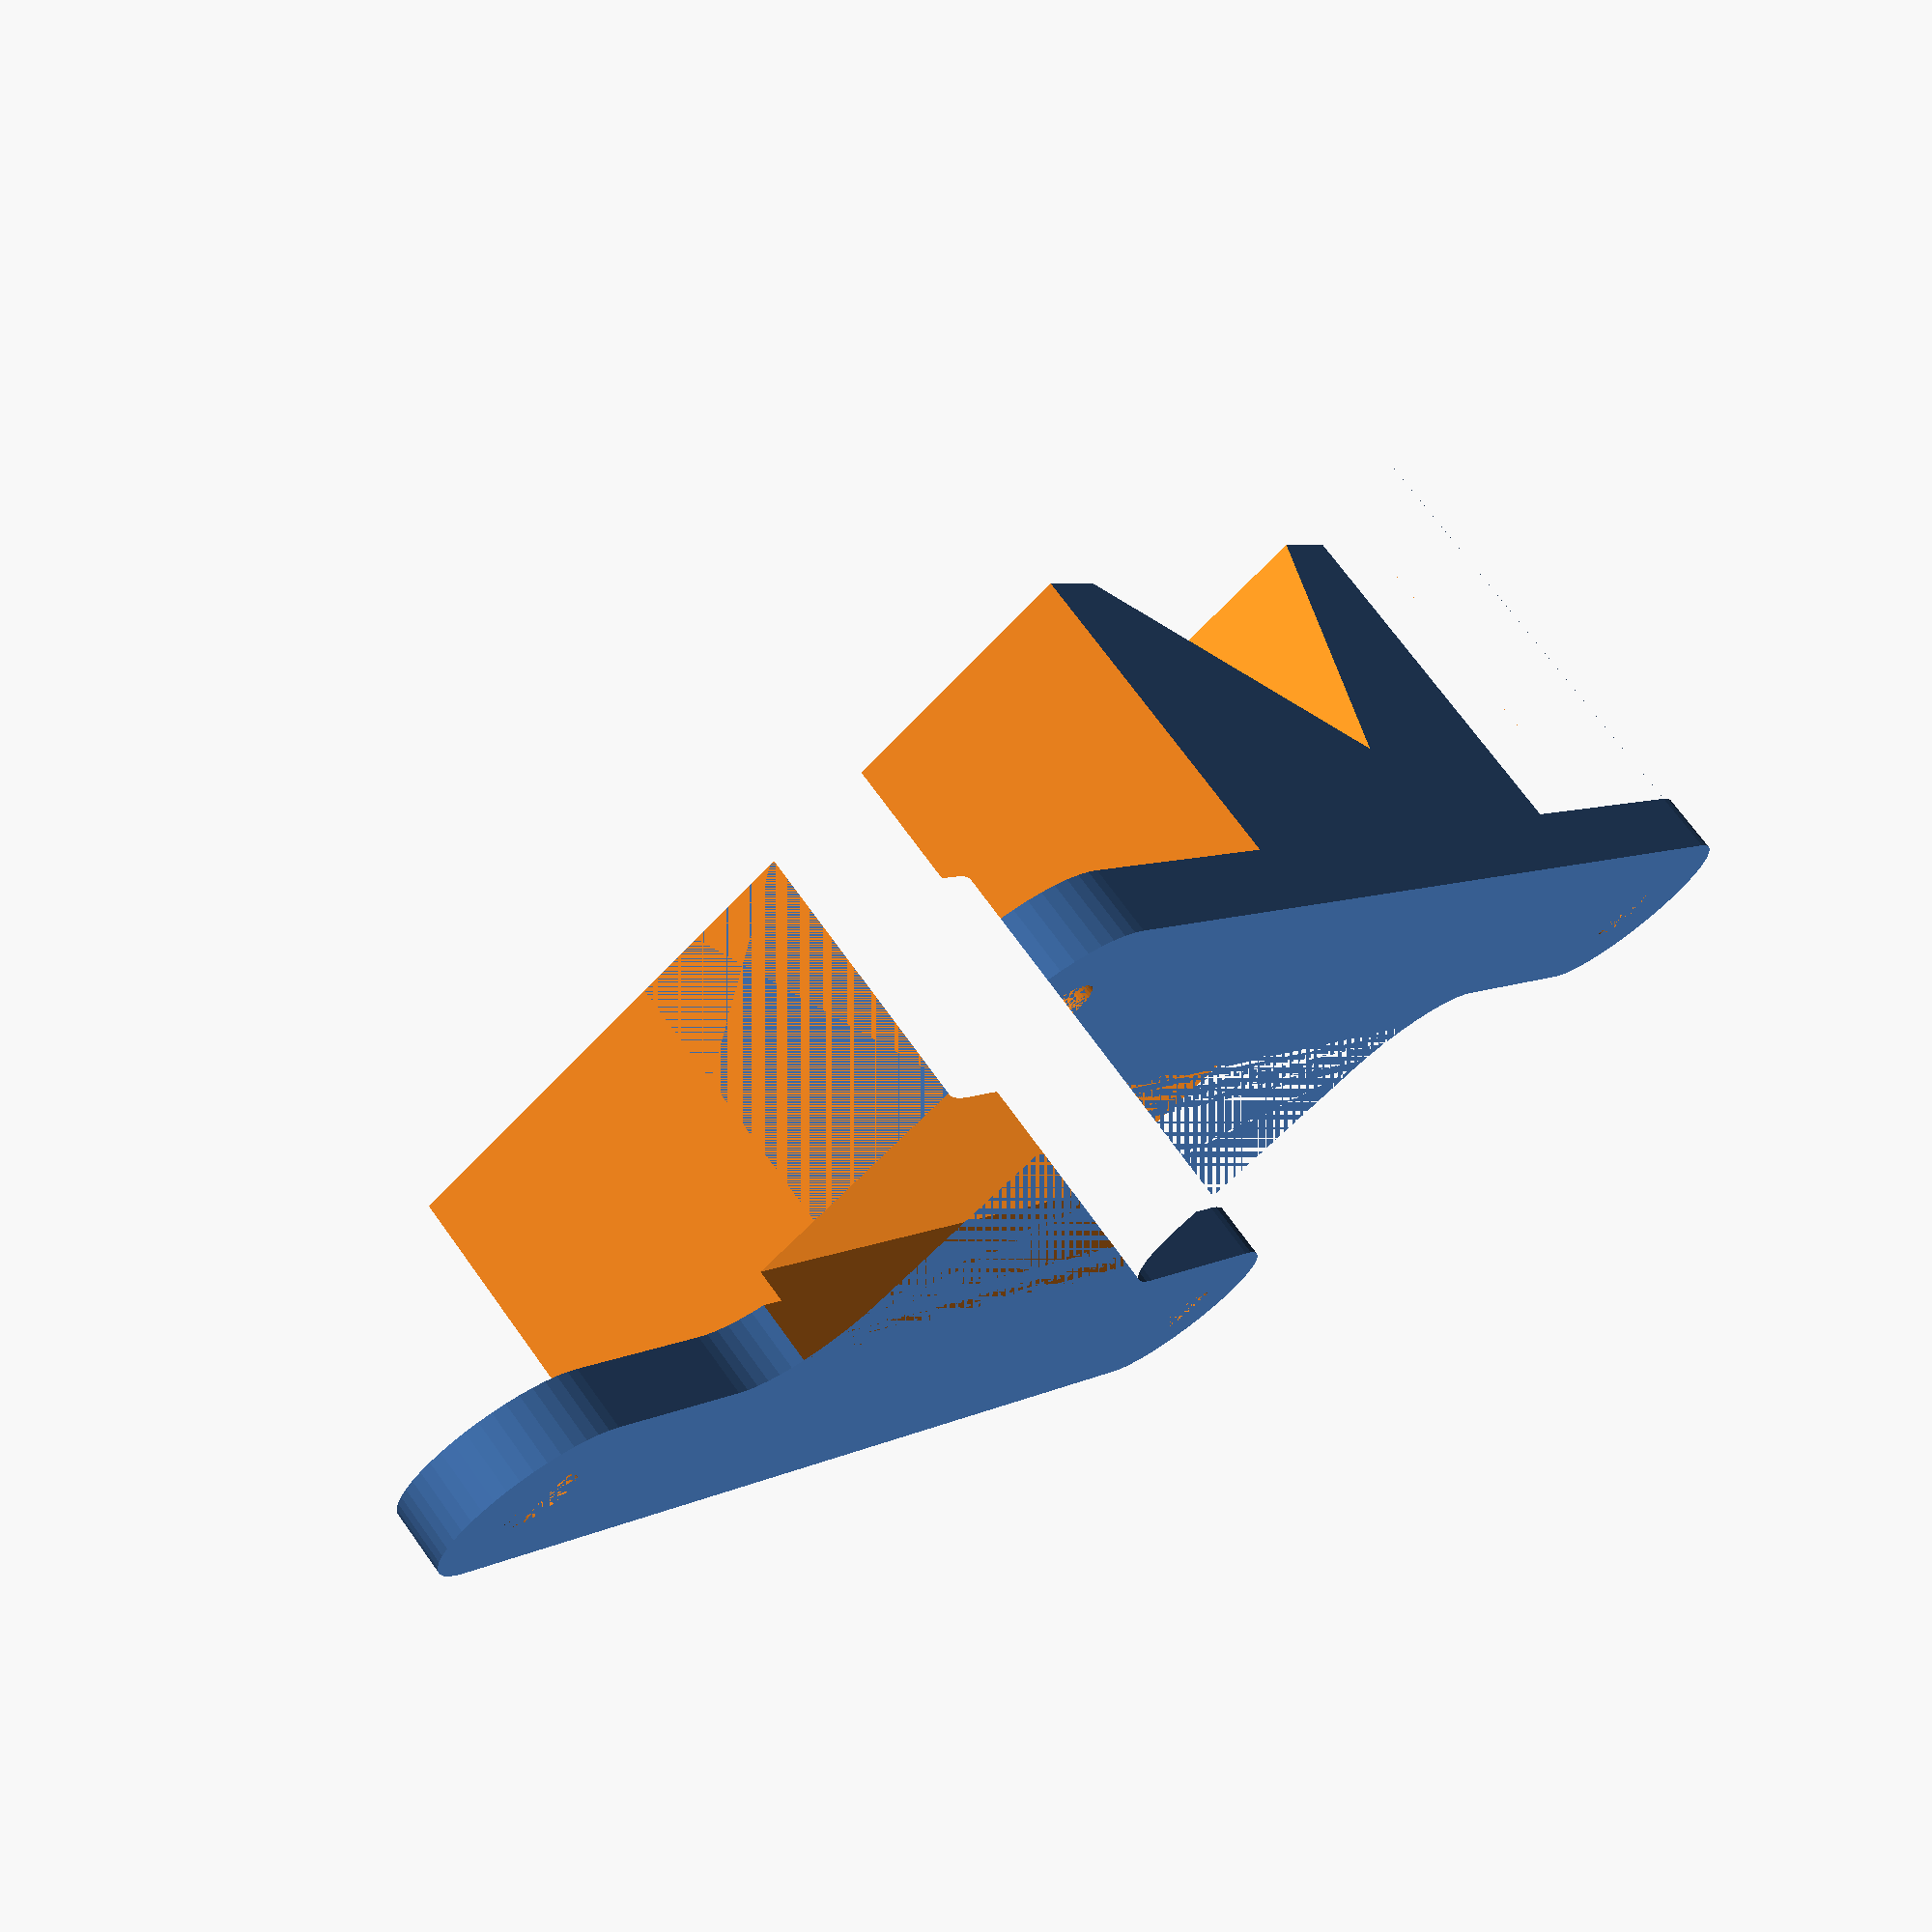
<openscad>
//Depth of camera
camera_depth = 20;
//Height of the supporting back
back_height = 20;
//C/C Distance between front holes
front_cc = 29;
//C/C Distance between rear holes
rear_cc = 30;
//C/C Distance between front and rear holes
front_rear_cc = 56;
//angle of camera
angle = 35; //[10:45]
//Thickness of the base
base_thickness = 2.75;
//Hole diameter (may need adjustment depending on printer)
hole_size = 3.3;
//Determines the amount of "meat" around the holes
edge_margin = 3;
//Diameter of screw head (to allow enough clerance)
screw_head_size = 6.1;
//Wedge offset from front
front_offset = 18;
//Add lip to fron of wedge
use_lip = "No"; //[Yes,No]
//Velcro strap width
velcro_width = 17;
//Velcro strap thickness
velcro_thickness = 4.2;
//antenna holder angle
angle2 = 85;
antDist = 7;


//Calculated variables wont be visible to Thingiverse customizer
hole_clearence = edge_margin+hole_size/2;
screw_head_clerance = screw_head_size / 2;
hole_radius = hole_size / 2;
lip_thickness = use_lip == "Yes" ? 5*1 : 0*1;
lip_height =  use_lip == "Yes" ? 5*1 : 0*1;

//internal global varaibles
_xFrontOffset = front_cc/2;
_xRearOffset = rear_cc/2;
_xTotFrontOffset = front_cc/2+hole_clearence;
_xTotRearOffset = rear_cc/2+hole_clearence;
_yOffset = front_rear_cc/2;
_yTotOffset = front_rear_cc/2+hole_clearence;
_cameraHolderDepth = (lip_thickness+camera_depth)*cos(angle)+back_height*sin(angle)+lip_thickness;
_cameraHolderHeight = back_height*cos(angle) + base_thickness + velcro_thickness;
_wedgeStartYoffset = _yTotOffset - front_offset;
_wedgeEndYoffset = _yTotOffset - front_offset - _cameraHolderDepth;
_rearSpaceLeft = _yTotOffset * 2 - front_offset - _cameraHolderDepth;
_totWidth = front_cc > rear_cc ? front_cc + hole_clearence*2 : rear_cc + hole_clearence*2;
_velcroXpos = (velcro_width + edge_margin) < (front_cc+2*edge_margin+hole_size) / 2 ? 0 :  ((front_cc+2*edge_margin+hole_size) / 2 )-(velcro_width + edge_margin);


/**
 *
 */
module tube(inDia, outDia, height) {
	difference(){
		cylinder(h = height, r = outDia/2, $fn=50);
		translate([0, 0, -0.5]) { cylinder(h = height+1, r = inDia/2, $fn=30); }
	}
}

module createBase()
{   
           
    difference()
    {
        linear_extrude( height = _cameraHolderHeight)
        {
            union()
            {
                if( front_offset > 0 )
                {
                    polygon(
                                points = [  [-_xTotFrontOffset, _yOffset],
                                            [-_xFrontOffset+hole_clearence, _yOffset],
                                            [-_xFrontOffset+hole_clearence, _wedgeStartYoffset],
                                            [_xFrontOffset-hole_clearence, _wedgeStartYoffset],
                                            [_xFrontOffset-hole_clearence, _yOffset],
                                            [_xTotFrontOffset, _yOffset], 
                                            [_xTotRearOffset, -_yOffset], 
                                            [_xRearOffset-hole_clearence, -_yOffset], 
                                            [_xRearOffset-hole_clearence, _wedgeEndYoffset], 
                                            [-_xRearOffset+hole_clearence, _wedgeEndYoffset], 
                                            [-_xRearOffset+hole_clearence, -_yOffset], 
                                            [-_xTotRearOffset, -_yOffset] ], 
                                convexity = 10);
                } else {
                    polygon(
                                points = [  [-_xFrontOffset, _yOffset+hole_clearence],                                        [_xFrontOffset, _yOffset+hole_clearence], 
                                            [_xTotFrontOffset, _yOffset], 
                                            [_xTotRearOffset, -_yOffset], 
                                            [_xRearOffset-hole_clearence, -_yOffset], 
                                            [_xRearOffset-hole_clearence, _wedgeEndYoffset], 
                                            [-_xRearOffset+hole_clearence, _wedgeEndYoffset], 
                                            [-_xRearOffset+hole_clearence, -_yOffset], 
                                            [-_xTotRearOffset, -_yOffset],
                                            [-_xTotFrontOffset, _yOffset]],
                                convexity = 10);
                }
                translate([-_xFrontOffset, _yOffset, 0])
                circle(r=hole_clearence, center = false); 
                translate([_xFrontOffset, _yOffset, 0])
                circle(r=hole_clearence, center = false); 
                translate([_xRearOffset, -_yOffset, 0])
                circle(r=hole_clearence, center = false); 
                translate([-_xRearOffset, -_yOffset, 0])
                circle(r=hole_clearence, center = false); 
                if(front_offset > hole_clearence*2)
                {
                    difference()
                    {
                        union()
                        {
                            translate([_xFrontOffset-hole_clearence*2, _wedgeStartYoffset, 0])
                            square([hole_clearence,hole_clearence]);
                            translate([-_xFrontOffset+hole_clearence, _wedgeStartYoffset, 0])
                            square([hole_clearence,hole_clearence]);
                        }
                        union()
                        {
                            translate([_xFrontOffset-hole_clearence*2, _wedgeStartYoffset+hole_clearence, 0])
                            circle(r=hole_clearence, center = false); 
                            translate([-_xFrontOffset+hole_clearence*2, _wedgeStartYoffset+hole_clearence, 0])                circle(r=hole_clearence, center = false);   
                        }
                    }
                }
                if((_yTotOffset + _wedgeEndYoffset) > hole_clearence*2)
                {
                    difference()
                    {
                        union()
                        {
                            translate([_xRearOffset-hole_clearence*2, _wedgeEndYoffset-hole_clearence, 0])
                            square([hole_clearence,hole_clearence]);
                            translate([-_xRearOffset+hole_clearence, _wedgeEndYoffset-hole_clearence, 0])
                            square([hole_clearence,hole_clearence]);
                            
                        }
                        union()
                        {
                            translate([_xRearOffset-hole_clearence*2, _wedgeEndYoffset-hole_clearence, 0])
                            circle(r=hole_clearence, center = false); 
                            translate([-_xRearOffset+hole_clearence*2, _wedgeEndYoffset-hole_clearence, 0])
                            circle(r=hole_clearence, center = false); 
                        }
                    }
                }
            }
        }
        union()
        {
            translate([-_totWidth/2, _wedgeStartYoffset, base_thickness])
            cube([_totWidth,front_rear_cc,_cameraHolderHeight], center = false);
            rearSpace = _yTotOffset + _wedgeEndYoffset;
            translate([-_totWidth/2, _wedgeEndYoffset-rearSpace, base_thickness])
            cube([_totWidth,rearSpace,_cameraHolderHeight], center = false);
        }
    }    
}

module addWedge()
{
    totWidth = front_cc > rear_cc ? front_cc + edge_margin*2+hole_size: rear_cc + edge_margin*2+hole_size;
                xOffset = totWidth/2;  
    difference()
    {
        difference()
        {
            children();
            union()
            {
                          
                yOffset = (front_rear_cc/2+edge_margin+hole_size/2)-(lip_thickness+camera_depth)*cos(angle) -front_offset;
                translate([-xOffset, yOffset, base_thickness+velcro_thickness])
                rotate([angle,0,0])
                cube([totWidth, camera_depth, back_height+5], center = false);
                
                
        }
       union()
       {
           yOffset = (front_rear_cc/2+edge_margin+hole_size/2)-lip_thickness*cos(angle) -front_offset; 
                zOffset = base_thickness+velcro_thickness + camera_depth*sin(angle);
                translate([-xOffset, yOffset, zOffset])
                rotate([angle,0,0])
                translate([0, -1, lip_height])
                cube([totWidth, front_rear_cc, back_height+5], center = false);
                translate([-xOffset, yOffset, zOffset])
                rotate([angle,0,0])
                translate([0, lip_thickness, 0])
                cube([totWidth, front_rear_cc, back_height+5], center = false);
           
       } 
    }
    
        translate([0,15,10+16]) cube([50, 10, 20], center = true);
        translate([0,-14,10+18]) cube([50, 10, 20], center = true);
    }
    
    
}

module addStrapHole()
{
    difference()
    {
        children();
        union()
        {
            /****
            yOffset = (front_rear_cc/2+edge_margin+hole_size/2)-lip_thickness*cos(angle) -front_offset; 
            zOffset = base_thickness+velcro_thickness + camera_depth*sin(angle);
            translate([0, yOffset, zOffset])
            rotate([angle,0,0])
            translate([_velcroXpos, 0, -zOffset+base_thickness])
            cube([velcro_width, lip_thickness+1, zOffset*2], center = false);
            ySize = camera_depth + base_thickness + velcro_thickness;
            translate([0, yOffset, zOffset])
            rotate([angle,0,0])            
            translate([_velcroXpos, -ySize, -base_thickness-velcro_thickness])
            cube([velcro_width, ySize+1, velcro_thickness], center = false);
            translate([0, yOffset, zOffset])
            rotate([angle,0,0])            
            translate([_velcroXpos, -ySize, -base_thickness-velcro_thickness])            
            cube([velcro_width, velcro_thickness, back_height*1.5], center = false);
            ****/
            
            /***
            translate([0,6,base_thickness+velcro_thickness]){ 
                rotate([angle,0,0]){
                    cube([_totWidth, velcro_width, velcro_thickness], center = true);
                }
            }
            ***/
            
            translate([0,0,velcro_thickness/2]){ 
                    cube([velcro_width,_totWidth, velcro_thickness], center = true);
            }
            
            translate([0,_wedgeStartYoffset+4.2,0]){
                ///rotate([angle,0,0]) cube([velcro_width,5.5, 40], center = true);
            }
        }
    }
}

module clearForScrews()
{
    xOffsetFront = front_cc/2;
    xOffsetRear = rear_cc/2;
    yOffset = front_rear_cc/2;
    
    difference()
    {
        children();
        union()
        {
            //Screw holes
            translate([-xOffsetFront, yOffset, (base_thickness+1)/2])
            cylinder(h=base_thickness+1, r=hole_radius, center = true); 
            translate([xOffsetFront, yOffset, (base_thickness+1)/2])
            cylinder(h=base_thickness+1, r=hole_radius, center = true); 
            translate([xOffsetRear, -yOffset, (base_thickness+1)/2])
            cylinder(h=base_thickness+1, r=hole_radius, center = true); 
            translate([-xOffsetRear, -yOffset, (base_thickness+1)/2])
            cylinder(h=base_thickness+1, r=hole_radius, center = true); 
            translate([xOffsetRear, -yOffset, 50+base_thickness])
            cylinder(h=100, r=screw_head_clerance, center = true);        translate([-xOffsetRear, -yOffset, 50+base_thickness])
            cylinder(h=100, r=screw_head_clerance, center = true);
            translate([-xOffsetFront, yOffset, 50+base_thickness])
            cylinder(h=100, r=screw_head_clerance, center = true);
            translate([xOffsetFront, yOffset, 50+base_thickness])
            cylinder(h=100, r=screw_head_clerance, center = true);
            /***
            for(i=[-1,1]){
            translate([i*antDist/2,-front_rear_cc/2-1,0]) rotate([0,i*angle2/2,0]) cylinder(r=hole_size/2, h=90, $fn=20,center=true);
}
            ***/
        }
    }
}


$fn = 48;
clearForScrews()
{
    addStrapHole()
    {
        addWedge()
        {
            createBase();
        }
    }
}

/**
//antenna holder
difference(){

for(i=[-1,1]){
translate([i*antDist/2,-front_rear_cc/2-1,0]) rotate([0,i*angle2/2,0]) tube(hole_size, 7.5, 15);
}

translate([0,0,-10/2]) cube(size=[100,100,10], center=true);
for(i=[-1,1]){
translate([i*antDist/2, -front_rear_cc/2-1,10/2+8]) cube(size=[27,10,10], center=true);
}

}//diff
**/

</openscad>
<views>
elev=108.3 azim=215.7 roll=35.8 proj=p view=solid
</views>
